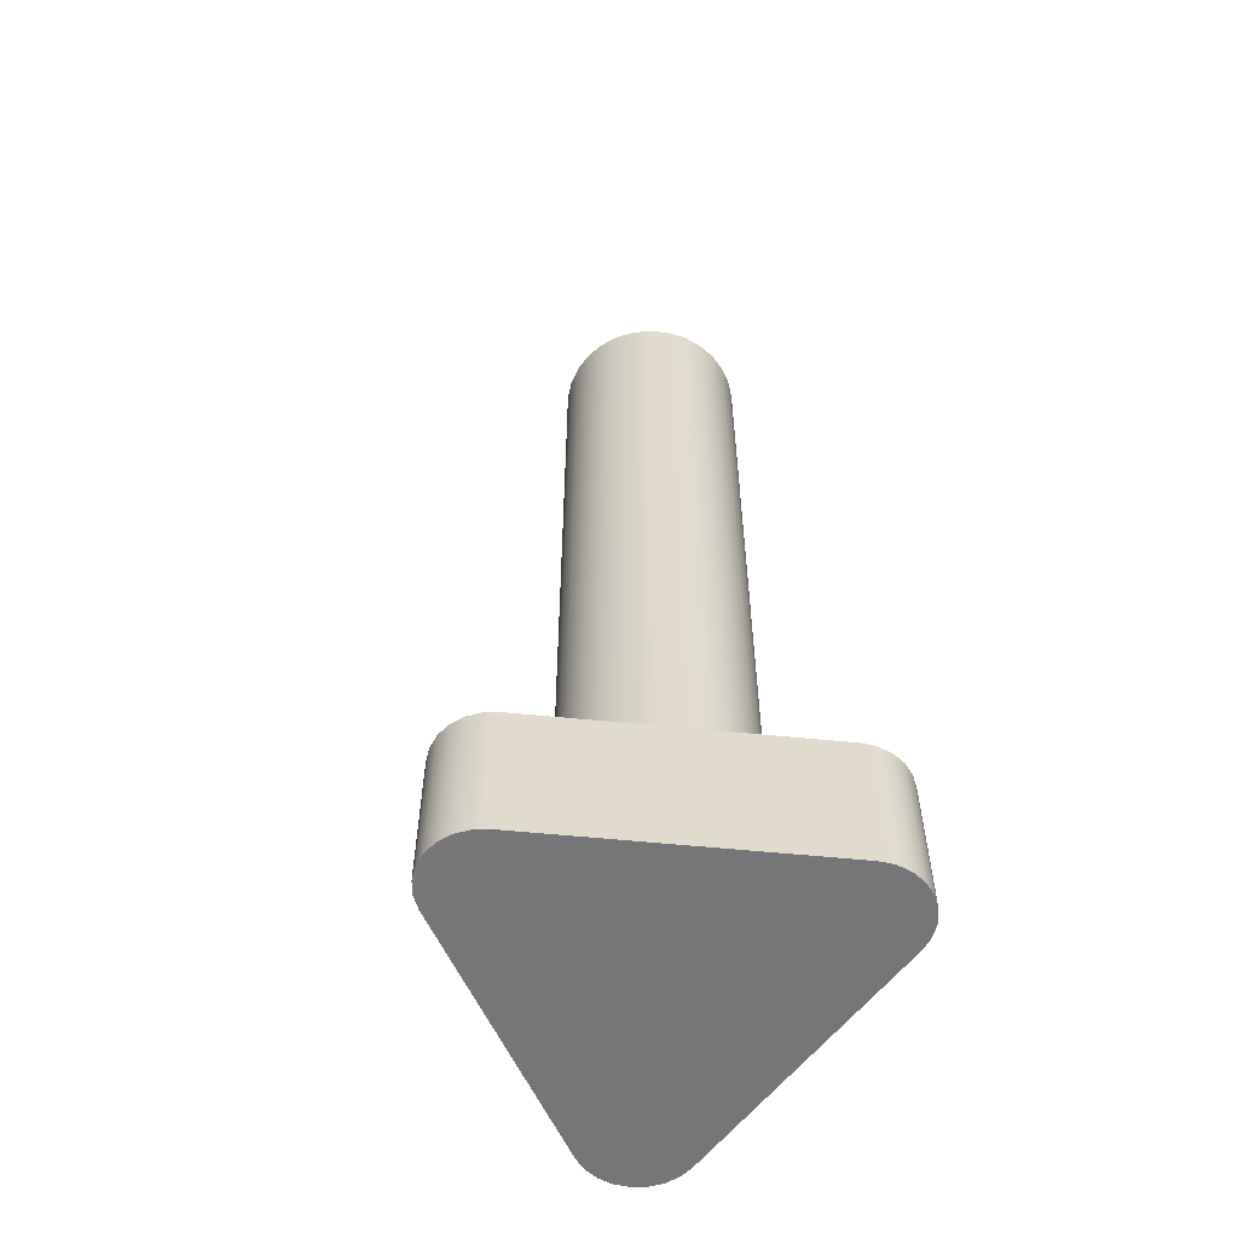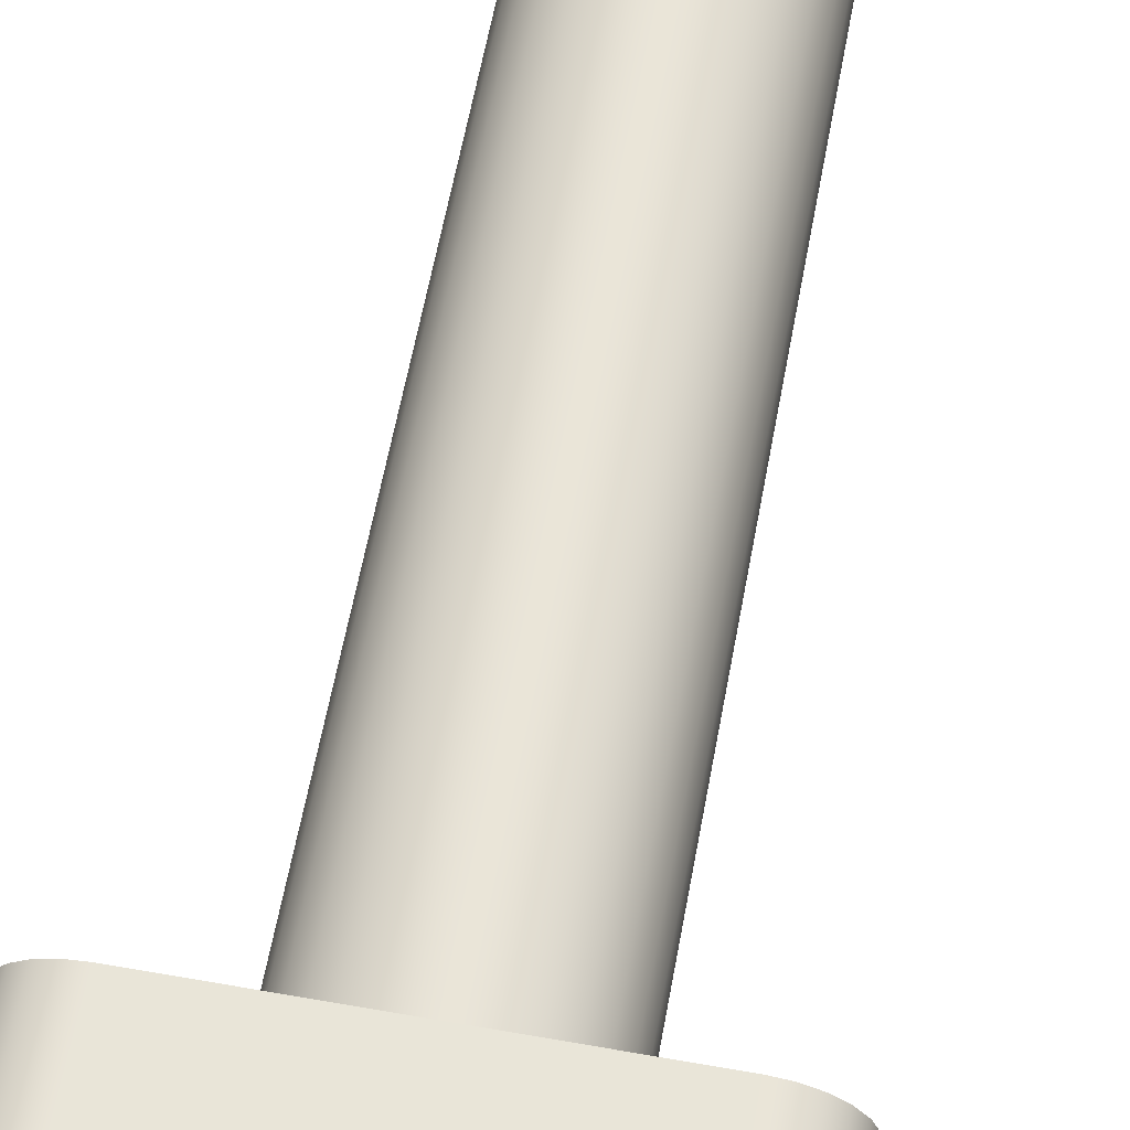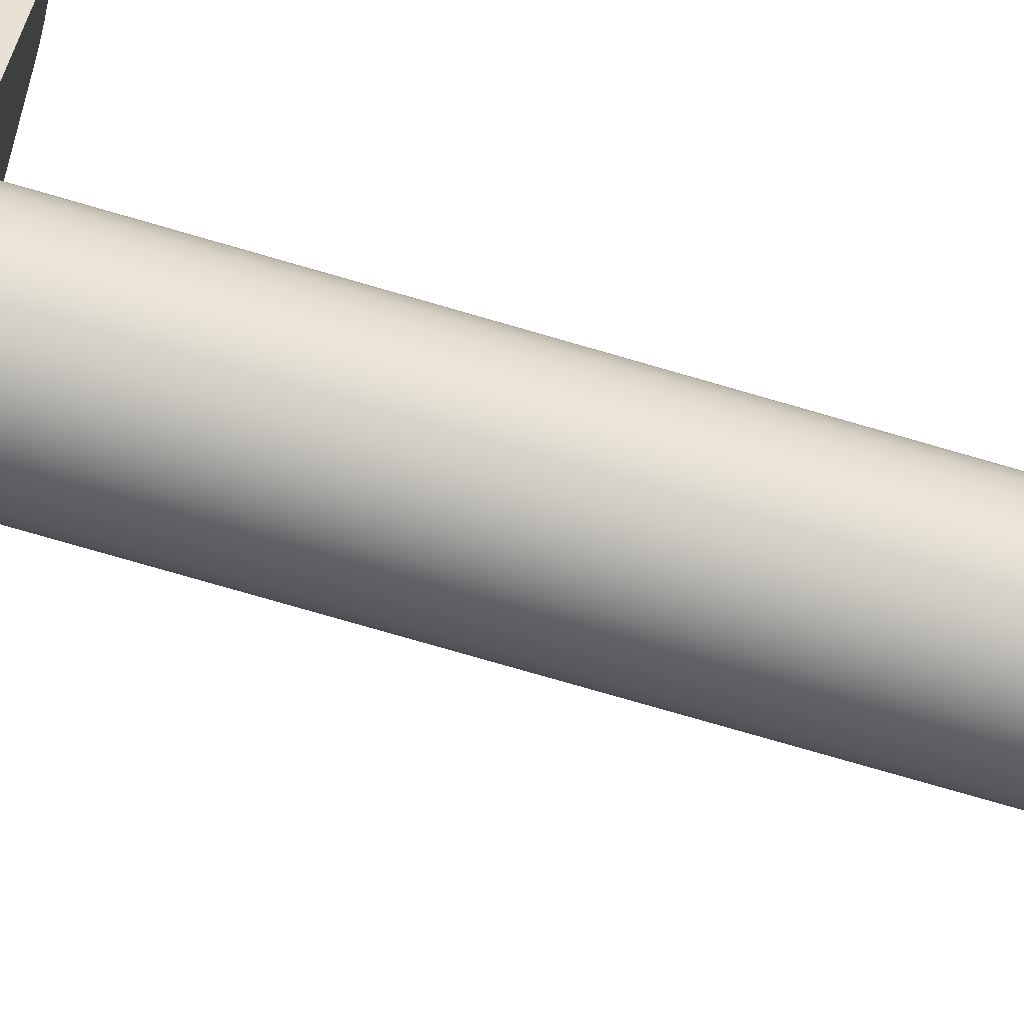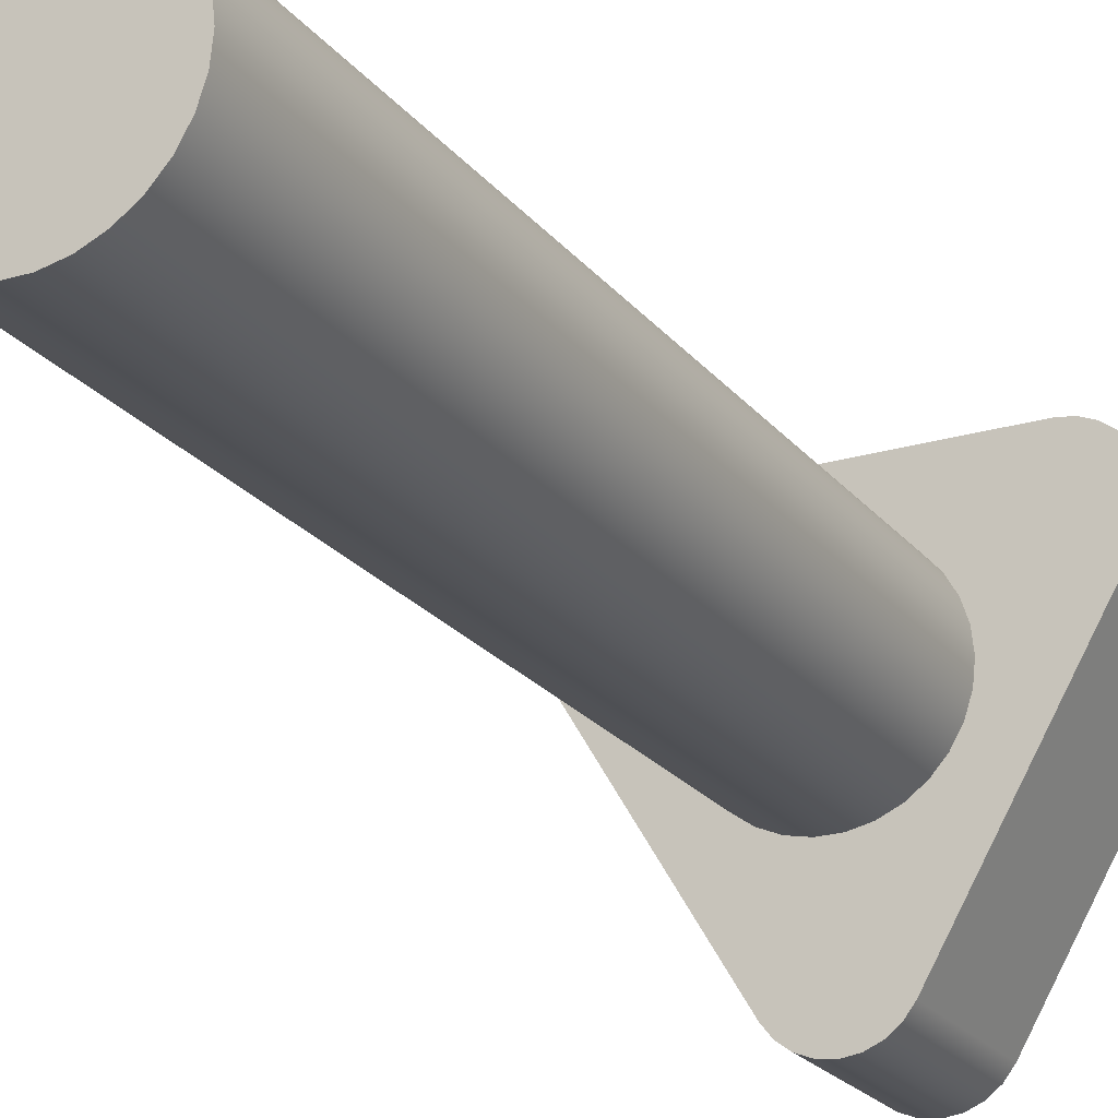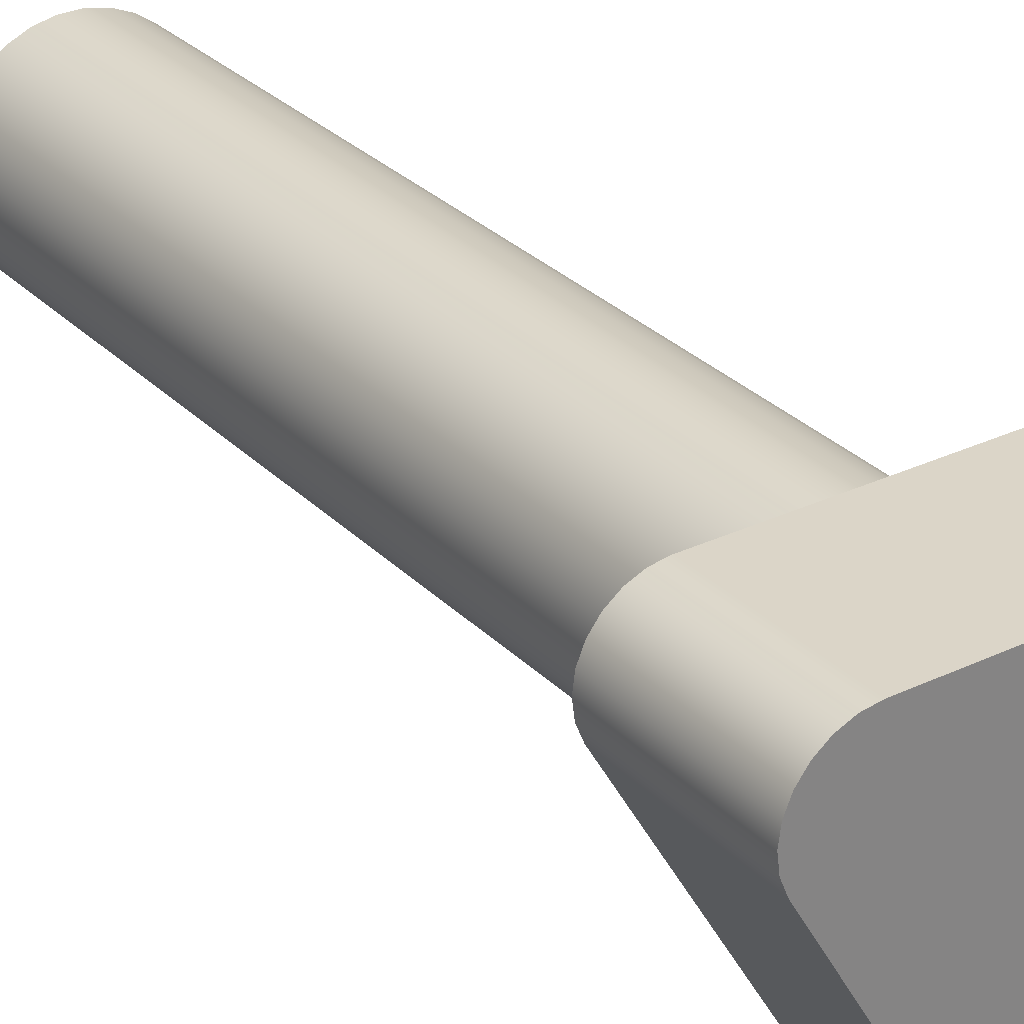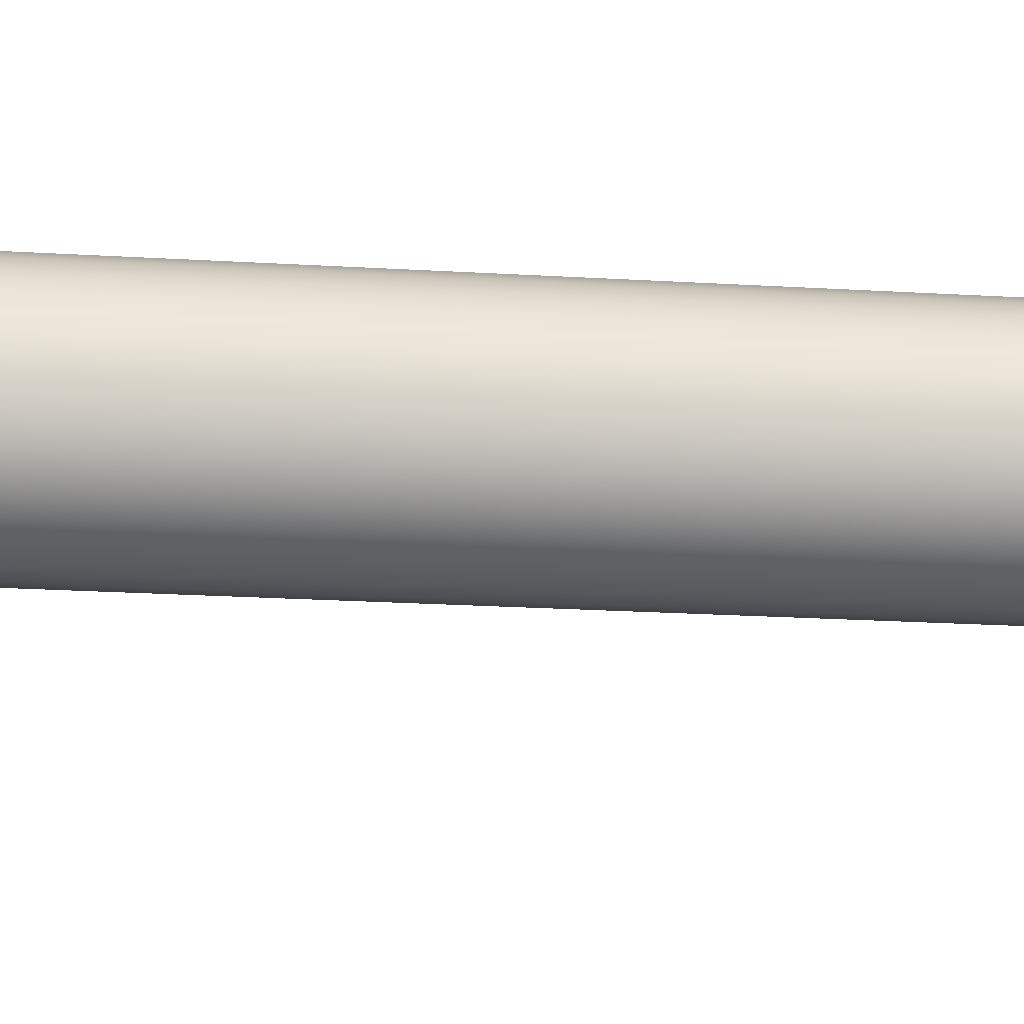
<metadata>
{"format":"obj","ext":"obj","renderer":"f3d","projection":"perspective","resolution":1024,"background":"white","views":[{"elev":-56.9,"azim":-126.0,"up":"+Y"},{"elev":59.7,"azim":10.3,"up":"+Z"},{"elev":-79.1,"azim":74.0,"up":"+Z"},{"elev":-22.0,"azim":-152.6,"up":"+Z"},{"elev":29.5,"azim":-35.0,"up":"+Z"},{"elev":-23.0,"azim":-95.8,"up":"+Z"}]}
</metadata>
<code>
v 0.25 2.6 -3.062e-17
v 0.2445 2.6 0.05198
v 0.2284 2.6 0.1017
v 0.2023 2.6 0.1469
v 0.1673 2.6 0.1858
v 0.125 2.6 0.2165
v 0.07725 2.6 0.2378
v 0.02613 2.6 0.2486
v -0.02613 2.6 0.2486
v -0.07725 2.6 0.2378
v -0.125 2.6 0.2165
v -0.1673 2.6 0.1858
v -0.2023 2.6 0.1469
v -0.2284 2.6 0.1017
v -0.2445 2.6 0.05198
v -0.25 2.6 0
v -0.2445 2.6 -0.05198
v -0.2284 2.6 -0.1017
v -0.2023 2.6 -0.1469
v -0.1673 2.6 -0.1858
v -0.125 2.6 -0.2165
v -0.07725 2.6 -0.2378
v -0.02613 2.6 -0.2486
v 0.02613 2.6 -0.2486
v 0.07725 2.6 -0.2378
v 0.125 2.6 -0.2165
v 0.1673 2.6 -0.1858
v 0.2023 2.6 -0.1469
v 0.2284 2.6 -0.1017
v 0.2445 2.6 -0.05198
v 0.25 0.4 -3.062e-17
v 0.2445 0.4 -0.05198
v 0.2284 0.4 -0.1017
v 0.2023 0.4 -0.1469
v 0.1673 0.4 -0.1858
v 0.125 0.4 -0.2165
v 0.07725 0.4 -0.2378
v 0.02613 0.4 -0.2486
v -0.02613 0.4 -0.2486
v -0.07725 0.4 -0.2378
v -0.125 0.4 -0.2165
v -0.1673 0.4 -0.1858
v -0.2023 0.4 -0.1469
v -0.2284 0.4 -0.1017
v -0.2445 0.4 -0.05198
v -0.25 0.4 0
v -0.2445 0.4 0.05198
v -0.2284 0.4 0.1017
v -0.2023 0.4 0.1469
v -0.1673 0.4 0.1858
v -0.125 0.4 0.2165
v -0.07725 0.4 0.2378
v -0.02613 0.4 0.2486
v 0.02613 0.4 0.2486
v 0.07725 0.4 0.2378
v 0.125 0.4 0.2165
v 0.1673 0.4 0.1858
v 0.2023 0.4 0.1469
v 0.2284 0.4 0.1017
v 0.2445 0.4 0.05198
v 0.25 0.4 -3.062e-17
v 0.25 2.6 -3.062e-17
v 0.25 2.6 -3.062e-17
v 0.2445 2.6 -0.05198
v 0.2284 2.6 -0.1017
v 0.2023 2.6 -0.1469
v 0.1673 2.6 -0.1858
v 0.125 2.6 -0.2165
v 0.07725 2.6 -0.2378
v 0.02613 2.6 -0.2486
v -0.02613 2.6 -0.2486
v -0.07725 2.6 -0.2378
v -0.125 2.6 -0.2165
v -0.1673 2.6 -0.1858
v -0.2023 2.6 -0.1469
v -0.2284 2.6 -0.1017
v -0.2445 2.6 -0.05198
v -0.25 2.6 0
v -0.2445 2.6 0.05198
v -0.2284 2.6 0.1017
v -0.2023 2.6 0.1469
v -0.1673 2.6 0.1858
v -0.125 2.6 0.2165
v -0.07725 2.6 0.2378
v -0.02613 2.6 0.2486
v 0.02613 2.6 0.2486
v 0.07725 2.6 0.2378
v 0.125 2.6 0.2165
v 0.1673 2.6 0.1858
v 0.2023 2.6 0.1469
v 0.2284 2.6 0.1017
v 0.2445 2.6 0.05198
v 0.5196 0 0.1424
v 0.1233 0 -0.5287
v 0.1233 0.4 -0.5287
v 0.5196 0.4 0.1424
v 0.3904 0 0.3687
v 0.4294 0 0.3635
v 0.4657 0 0.3484
v 0.4968 0 0.3244
v 0.5207 0 0.293
v 0.5355 0 0.2566
v 0.5404 0 0.2176
v 0.5349 0 0.1786
v 0.5196 0 0.1424
v 0.5196 0.4 0.1424
v 0.5349 0.4 0.1786
v 0.5404 0.4 0.2176
v 0.5355 0.4 0.2566
v 0.5207 0.4 0.293
v 0.4968 0.4 0.3244
v 0.4657 0.4 0.3484
v 0.4294 0.4 0.3635
v 0.3904 0.4 0.3687
v -0.3933 0 0.3687
v 0.3904 0 0.3687
v 0.3904 0.4 0.3687
v -0.3933 0.4 0.3687
v -0.5232 0 0.1437
v -0.5382 0 0.1798
v -0.5433 0 0.2187
v -0.5382 0 0.2575
v -0.5232 0 0.2937
v -0.4994 0 0.3247
v -0.4683 0 0.3486
v -0.4321 0 0.3636
v -0.3933 0 0.3687
v -0.3933 0.4 0.3687
v -0.4321 0.4 0.3636
v -0.4683 0.4 0.3486
v -0.4994 0.4 0.3247
v -0.5232 0.4 0.2937
v -0.5382 0.4 0.2575
v -0.5433 0.4 0.2187
v -0.5382 0.4 0.1798
v -0.5232 0.4 0.1437
v -0.1357 0 -0.5275
v -0.5232 0 0.1437
v -0.5232 0.4 0.1437
v -0.1357 0.4 -0.5275
v 0.1233 0 -0.5287
v 0.09932 0 -0.5594
v 0.06821 0 -0.5829
v 0.0321 0 -0.5976
v -0.006569 0 -0.6025
v -0.04519 0 -0.5972
v -0.08116 0 -0.5822
v -0.112 0 -0.5584
v -0.1357 0 -0.5275
v -0.1357 0.4 -0.5275
v -0.112 0.4 -0.5584
v -0.08116 0.4 -0.5822
v -0.04519 0.4 -0.5972
v -0.006569 0.4 -0.6025
v 0.0321 0.4 -0.5976
v 0.06821 0.4 -0.5829
v 0.09932 0.4 -0.5594
v 0.1233 0.4 -0.5287
v 0.25 0.4 -3.062e-17
v 0.2445 0.4 0.05198
v 0.2284 0.4 0.1017
v 0.2023 0.4 0.1469
v 0.1673 0.4 0.1858
v 0.125 0.4 0.2165
v 0.07725 0.4 0.2378
v 0.02613 0.4 0.2486
v -0.02613 0.4 0.2486
v -0.07725 0.4 0.2378
v -0.125 0.4 0.2165
v -0.1673 0.4 0.1858
v -0.2023 0.4 0.1469
v -0.2284 0.4 0.1017
v -0.2445 0.4 0.05198
v -0.25 0.4 0
v -0.2445 0.4 -0.05198
v -0.2284 0.4 -0.1017
v -0.2023 0.4 -0.1469
v -0.1673 0.4 -0.1858
v -0.125 0.4 -0.2165
v -0.07725 0.4 -0.2378
v -0.02613 0.4 -0.2486
v 0.02613 0.4 -0.2486
v 0.07725 0.4 -0.2378
v 0.125 0.4 -0.2165
v 0.1673 0.4 -0.1858
v 0.2023 0.4 -0.1469
v 0.2284 0.4 -0.1017
v 0.2445 0.4 -0.05198
v 0.1233 0.4 -0.5287
v 0.09932 0.4 -0.5594
v 0.06821 0.4 -0.5829
v 0.0321 0.4 -0.5976
v -0.006569 0.4 -0.6025
v -0.04519 0.4 -0.5972
v -0.08116 0.4 -0.5822
v -0.112 0.4 -0.5584
v -0.1357 0.4 -0.5275
v -0.5232 0.4 0.1437
v -0.5382 0.4 0.1798
v -0.5433 0.4 0.2187
v -0.5382 0.4 0.2575
v -0.5232 0.4 0.2937
v -0.4994 0.4 0.3247
v -0.4683 0.4 0.3486
v -0.4321 0.4 0.3636
v -0.3933 0.4 0.3687
v 0.3904 0.4 0.3687
v 0.4294 0.4 0.3635
v 0.4657 0.4 0.3484
v 0.4968 0.4 0.3244
v 0.5207 0.4 0.293
v 0.5355 0.4 0.2566
v 0.5404 0.4 0.2176
v 0.5349 0.4 0.1786
v 0.5196 0.4 0.1424
v -0.1357 0 -0.5275
v -0.112 0 -0.5584
v -0.08116 0 -0.5822
v -0.04519 0 -0.5972
v -0.006569 0 -0.6025
v 0.0321 0 -0.5976
v 0.06821 0 -0.5829
v 0.09932 0 -0.5594
v 0.1233 0 -0.5287
v 0.5196 0 0.1424
v 0.5349 0 0.1786
v 0.5404 0 0.2176
v 0.5355 0 0.2566
v 0.5207 0 0.293
v 0.4968 0 0.3244
v 0.4657 0 0.3484
v 0.4294 0 0.3635
v 0.3904 0 0.3687
v -0.3933 0 0.3687
v -0.4321 0 0.3636
v -0.4683 0 0.3486
v -0.4994 0 0.3247
v -0.5232 0 0.2937
v -0.5382 0 0.2575
v -0.5433 0 0.2187
v -0.5382 0 0.1798
v -0.5232 0 0.1437
g ddfe5dca-e36f-11ea-a59e-54bf646e7e1f
f 2 60 1
f 1 60 61
f 62 31 30
f 30 31 32
f 30 32 29
f 29 32 33
f 29 33 28
f 28 33 34
f 28 34 27
f 27 34 35
f 27 35 26
f 26 35 36
f 26 36 25
f 25 36 37
f 25 37 24
f 24 37 38
f 24 38 23
f 23 38 39
f 23 39 22
f 22 39 40
f 22 40 21
f 21 40 41
f 21 41 20
f 20 41 42
f 20 42 19
f 19 42 43
f 19 43 18
f 18 43 44
f 18 44 17
f 17 44 45
f 17 45 16
f 16 45 46
f 16 46 15
f 15 46 47
f 15 47 14
f 14 47 48
f 14 48 13
f 13 48 49
f 13 49 12
f 12 49 50
f 12 50 11
f 11 50 51
f 11 51 10
f 10 51 52
f 10 52 9
f 9 52 53
f 9 53 8
f 8 53 54
f 8 54 7
f 7 54 55
f 7 55 6
f 6 55 56
f 6 56 5
f 5 56 57
f 5 57 4
f 4 57 58
f 4 58 3
f 3 58 59
f 3 59 2
f 2 59 60
g ddff6f30-e36f-11ea-83e2-54bf646e7e1f
f 64 77 63
f 63 77 78
f 63 78 92
f 92 78 79
f 92 79 91
f 91 79 80
f 91 80 90
f 90 80 81
f 90 81 89
f 89 81 82
f 89 82 88
f 88 82 83
f 88 83 87
f 87 83 84
f 87 84 86
f 86 84 85
f 77 64 76
f 76 64 65
f 76 65 75
f 75 65 66
f 75 66 74
f 74 66 67
f 74 67 73
f 73 67 68
f 73 68 72
f 72 68 69
f 72 69 71
f 71 69 70
g dd9317ee-e36f-11ea-bf99-54bf646e7e1f
f 93 94 96
f 96 94 95
g dd938d1e-e36f-11ea-bb52-54bf646e7e1f
f 114 97 113
f 113 97 98
f 113 98 112
f 112 98 99
f 112 99 111
f 111 99 100
f 111 100 110
f 110 100 101
f 110 101 109
f 109 101 102
f 109 102 108
f 108 102 103
f 108 103 107
f 107 103 104
f 107 104 106
f 106 104 105
g dd942990-e36f-11ea-8a61-54bf646e7e1f
f 115 116 118
f 118 116 117
g dd94ecb0-e36f-11ea-a6b0-54bf646e7e1f
f 136 119 135
f 135 119 120
f 135 120 134
f 134 120 121
f 134 121 133
f 133 121 122
f 133 122 132
f 132 122 123
f 132 123 131
f 131 123 124
f 131 124 130
f 130 124 125
f 130 125 129
f 129 125 126
f 129 126 128
f 128 126 127
g dd9561de-e36f-11ea-b397-54bf646e7e1f
f 137 138 140
f 140 138 139
g dd95fe1e-e36f-11ea-afad-54bf646e7e1f
f 158 141 157
f 157 141 142
f 157 142 156
f 156 142 143
f 156 143 155
f 155 143 144
f 155 144 154
f 154 144 145
f 154 145 153
f 153 145 146
f 153 146 152
f 152 146 147
f 152 147 151
f 151 147 148
f 151 148 150
f 150 148 149
g dd967374-e36f-11ea-8b15-54bf646e7e1f
f 188 159 215
f 215 159 160
f 215 160 161
f 161 162 215
f 215 162 207
f 215 207 214
f 214 207 213
f 213 207 212
f 212 207 211
f 211 207 210
f 210 207 209
f 209 207 208
f 162 163 207
f 207 163 164
f 207 164 165
f 165 166 207
f 207 166 167
f 207 167 206
f 206 167 168
f 206 168 169
f 169 170 206
f 206 170 171
f 206 171 205
f 205 171 204
f 204 171 203
f 203 171 202
f 202 171 201
f 201 171 200
f 200 171 199
f 199 171 198
f 198 171 172
f 198 172 173
f 173 174 198
f 198 174 175
f 198 175 176
f 176 177 198
f 198 177 197
f 197 177 178
f 197 178 179
f 179 180 197
f 197 180 181
f 197 181 189
f 189 181 182
f 189 182 183
f 183 184 189
f 189 184 185
f 189 185 186
f 189 186 215
f 215 186 187
f 215 187 188
f 197 189 196
f 196 189 190
f 196 190 195
f 195 190 191
f 195 191 194
f 194 191 192
f 194 192 193
g dd970fb6-e36f-11ea-bf1f-54bf646e7e1f
f 242 216 224
f 224 216 217
f 224 217 223
f 223 217 218
f 223 218 222
f 222 218 219
f 222 219 221
f 221 219 220
f 224 225 242
f 242 225 234
f 242 234 235
f 226 227 225
f 225 227 228
f 225 228 229
f 229 230 225
f 225 230 231
f 225 231 232
f 232 233 225
f 225 233 234
f 235 236 242
f 242 236 237
f 242 237 238
f 238 239 242
f 242 239 240
f 242 240 241

</code>
